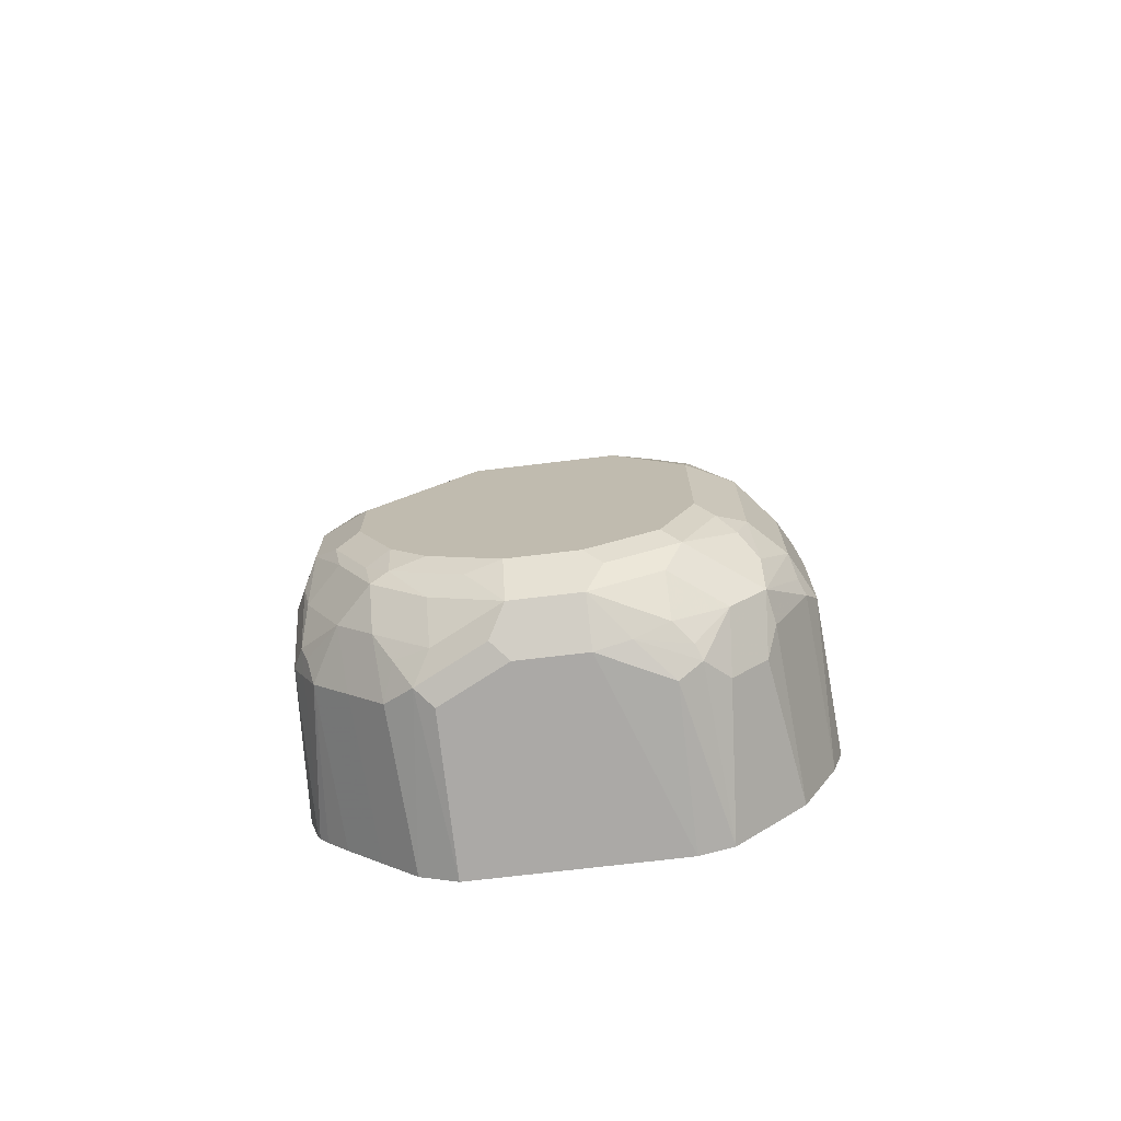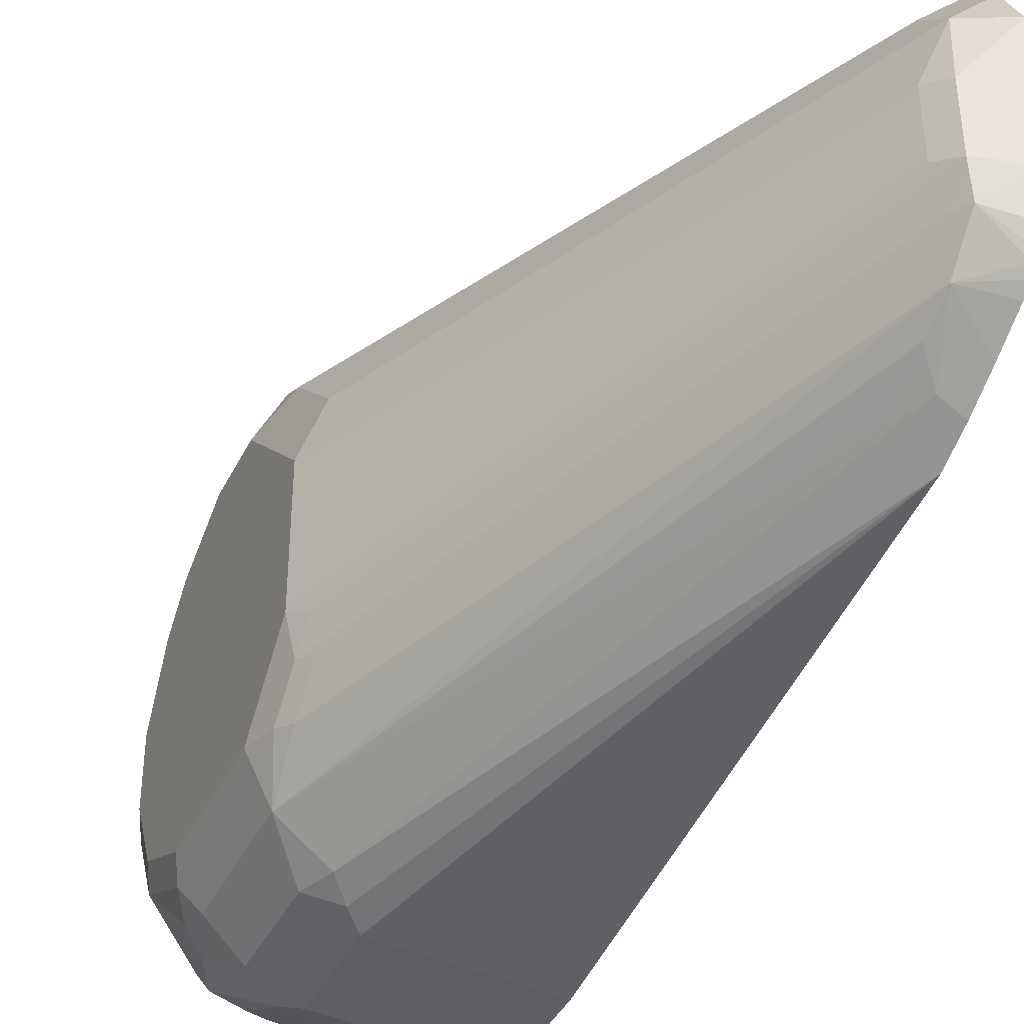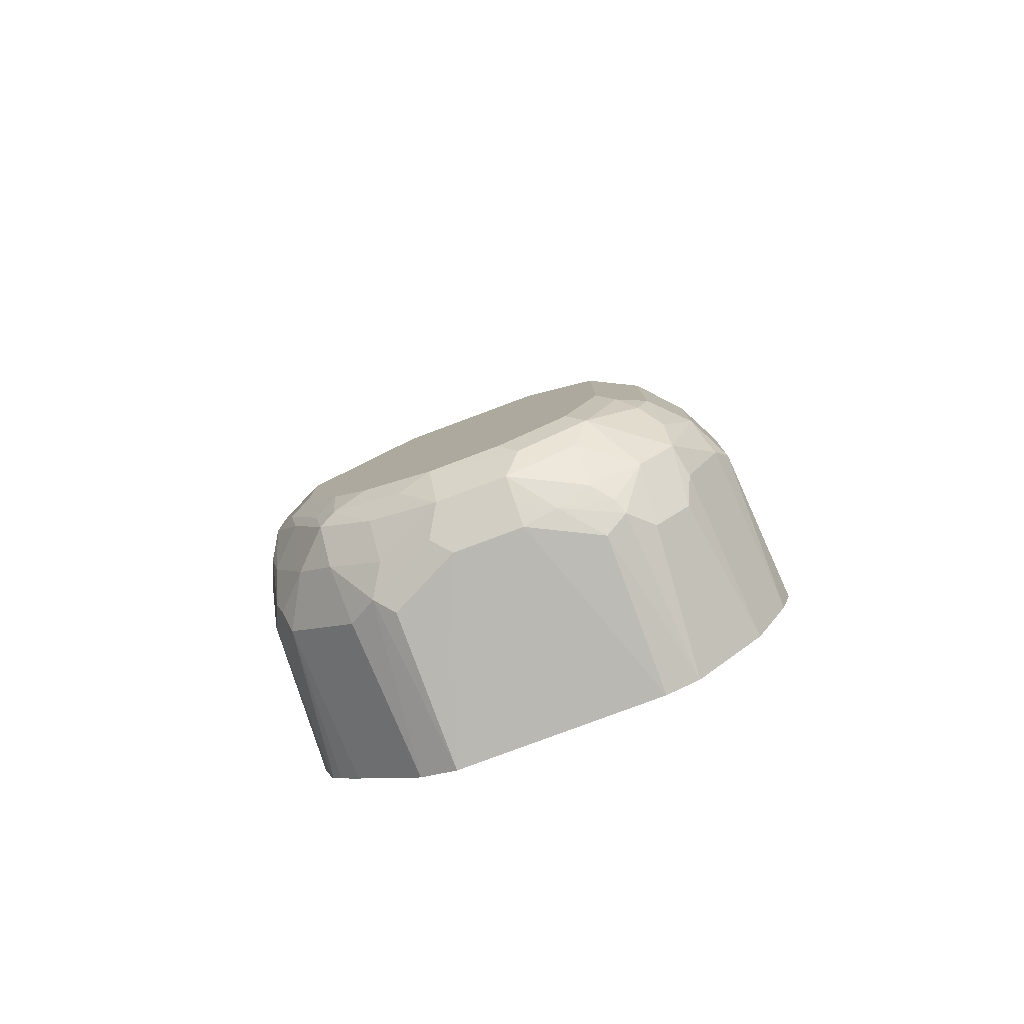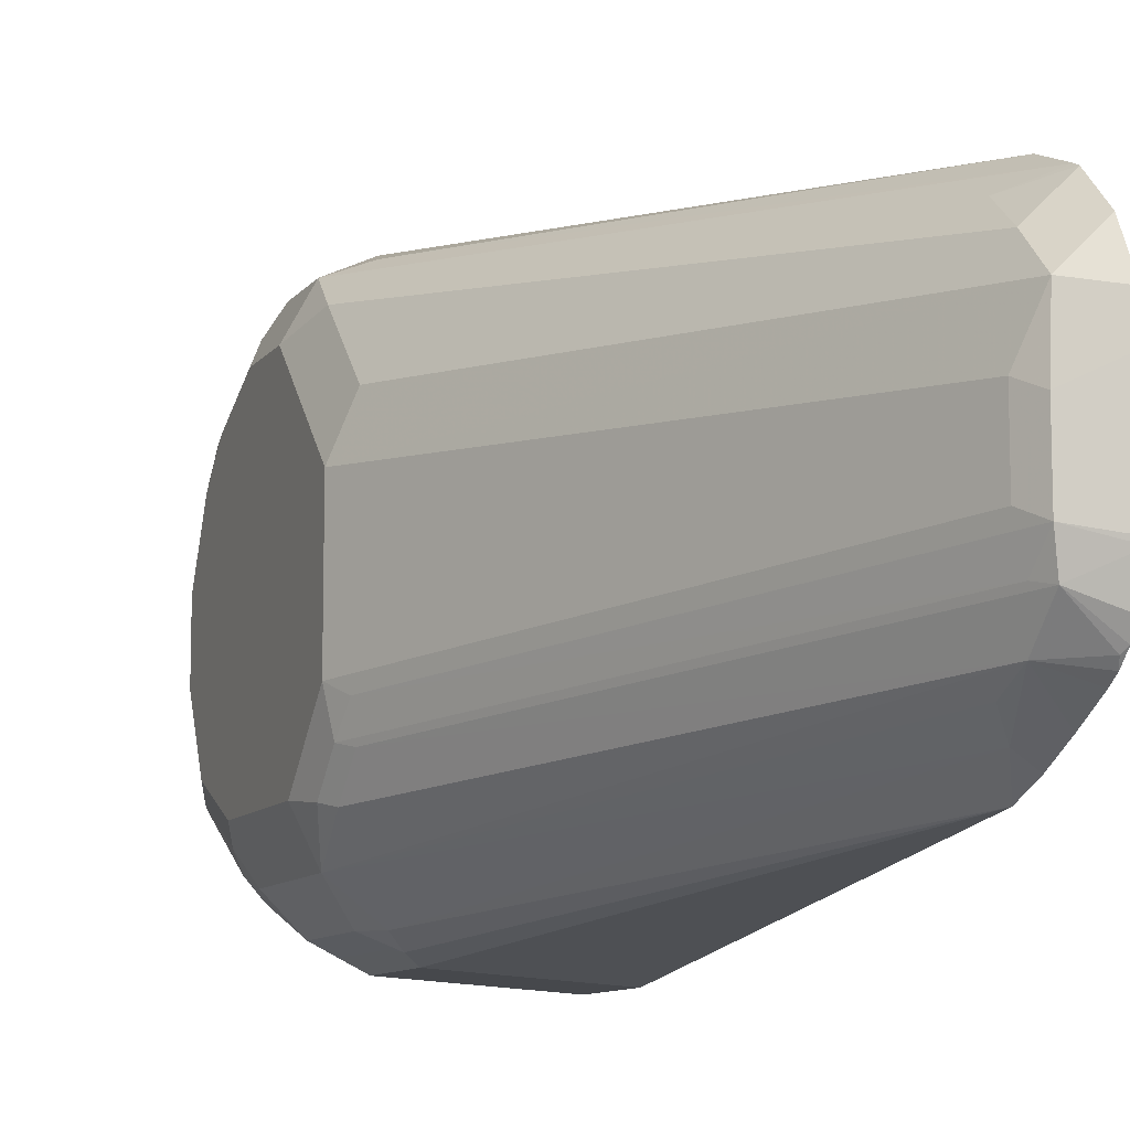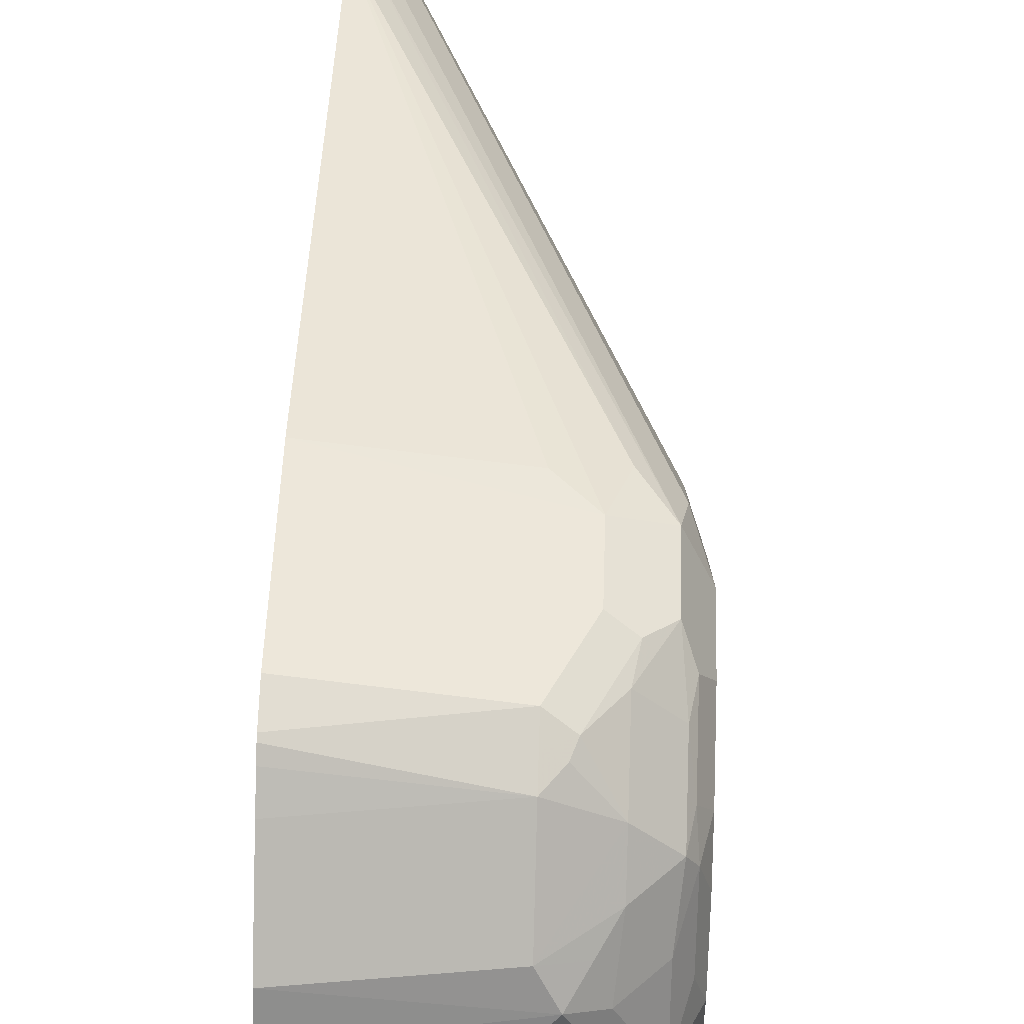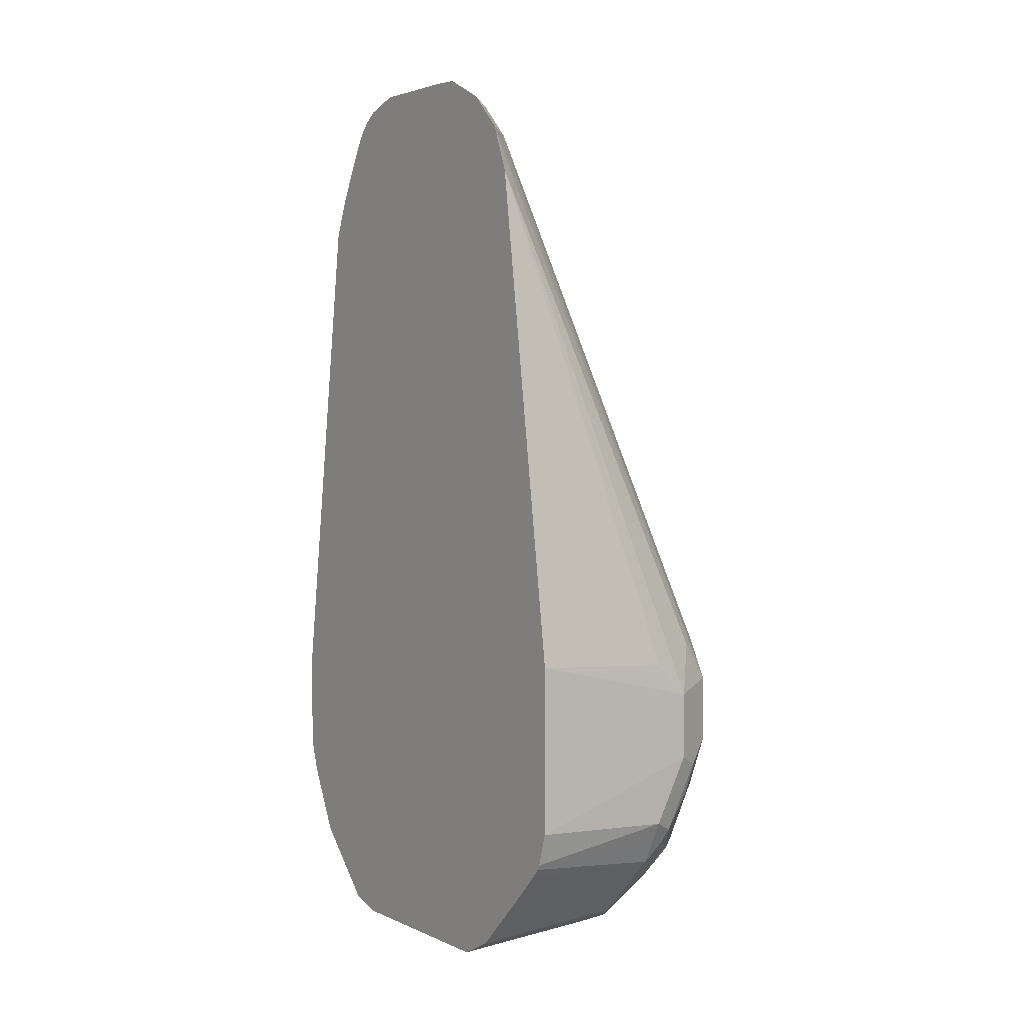
<metadata>
{"format":"obj","ext":"obj","renderer":"f3d","projection":"perspective","resolution":1024,"background":"white","views":[{"elev":-72.6,"azim":-83.2,"up":"+Z"},{"elev":-40.4,"azim":-24.4,"up":"+Y"},{"elev":-79.8,"azim":-69.5,"up":"+Z"},{"elev":-10.0,"azim":-21.8,"up":"+Y"},{"elev":51.9,"azim":-178.0,"up":"+Y"},{"elev":3.0,"azim":145.7,"up":"+Z"}]}
</metadata>
<code>
v -0.7808 0.05819 -0.4135
v -0.8232 0.05549 -0.4162
v -0.7808 0.03858 -0.2759
v -0.7808 0.05819 -0.4597
v -0.8325 0.05549 -0.4255
v -0.8371 0.05086 -0.4116
v -0.7808 0.03396 -0.2644
v -0.7808 0.05549 -0.4688
v -0.8232 0.05549 -0.4625
v -0.8325 0.05549 -0.444
v -0.8386 0.05241 -0.4286
v -0.8448 0.04932 -0.4224
v -0.7808 0.03317 -0.2628
v -0.7893 0.03083 -0.2744
v -0.7808 0.05481 -0.4701
v -0.8232 0.05241 -0.4686
v -0.8294 0.05241 -0.4655
v -0.8386 0.05241 -0.447
v -0.8448 0.04932 -0.4409
v -0.851 0.03698 -0.4255
v -0.8463 0.04162 -0.4116
v -0.7908 0.02312 -0.2636
v -0.7808 0.02391 -0.2536
v -0.7808 0.05246 -0.4728
v -0.8232 0.04932 -0.4748
v -0.8278 0.05086 -0.4694
v -0.8371 0.04162 -0.474
v -0.8371 0.05086 -0.4555
v -0.8463 0.04162 -0.4555
v -0.8479 0.04315 -0.447
v -0.851 0.03698 -0.444
v -0.851 0.009239 -0.3977
v -0.8463 0.02312 -0.3931
v -0.7908 0.01386 -0.2544
v -0.7808 0.01158 -0.2474
v -0.7808 0.04692 -0.4787
v -0.8232 0.04008 -0.4841
v -0.8232 0.03083 -0.4933
v -0.8371 0.03236 -0.4833
v -0.8463 0.03236 -0.474
v -0.8479 0.03391 -0.4655
v -0.851 0.02774 -0.4625
v -0.851 -0.02774 -0.3977
v -0.7955 -5.28e-06 -0.259
v -0.7924 -0.003096 -0.2528
v -0.7862 -5.28e-06 -0.2497
v -0.7808 0.002702 -0.2471
v -0.7808 0.03767 -0.488
v -0.7808 0.02841 -0.4972
v -0.8278 0.02312 -0.4971
v -0.8325 0.02774 -0.4902
v -0.8355 0.0185 -0.4933
v -0.8486 0.02774 -0.4729
v -0.8448 0.0185 -0.4841
v -0.851 0.0185 -0.4717
v -0.8486 -0.03814 -0.3977
v -0.8479 -0.03083 -0.3915
v -0.7955 -0.01849 -0.259
v -0.851 -0.04624 -0.4162
v -0.7924 -0.02157 -0.2528
v -0.7862 -0.01849 -0.2497
v -0.7808 -0.02391 -0.2471
v -0.7808 0.0185 -0.5022
v -0.8232 0.0185 -0.4995
v -0.8325 -5.28e-06 -0.4995
v -0.8371 0.004617 -0.4971
v -0.8448 -5.28e-06 -0.4933
v -0.8486 0.009239 -0.4821
v -0.851 -5.28e-06 -0.481
v -0.8463 -0.03931 -0.3931
v -0.7932 -0.0289 -0.259
v -0.8486 -0.0474 -0.407
v -0.8448 -0.05857 -0.4162
v -0.851 -0.04624 -0.4532
v -0.7908 -0.03005 -0.2544
v -0.7808 -0.02518 -0.2473
v -0.7808 -0.037 -0.5022
v -0.8386 -5.28e-06 -0.4964
v -0.8325 -0.01849 -0.4995
v -0.8448 -0.01849 -0.4933
v -0.8486 -0.02312 -0.4856
v -0.851 -0.01849 -0.481
v -0.8463 -0.04855 -0.4024
v -0.7908 -0.03931 -0.2636
v -0.8325 -0.06821 -0.4162
v -0.7862 -0.04971 -0.2775
v -0.7908 -0.04393 -0.2729
v -0.8448 -0.05857 -0.4532
v -0.8355 -0.06782 -0.4255
v -0.851 -0.037 -0.4717
v -0.8486 -0.05086 -0.4579
v -0.7816 -0.03931 -0.2544
v -0.7808 -0.0381 -0.2528
v -0.7808 -0.03431 -0.2502
v -0.7808 -0.04612 -0.4993
v -0.8232 -0.037 -0.4995
v -0.8386 -0.01849 -0.4964
v -0.8336 -0.02774 -0.4971
v -0.8355 -0.037 -0.4933
v -0.8448 -0.037 -0.4841
v -0.8486 -0.04162 -0.4763
v -0.7808 -0.04854 -0.2683
v -0.7808 -0.04332 -0.259
v -0.7808 -0.04129 -0.256
v -0.7808 -0.05708 -0.2867
v -0.8278 -0.07167 -0.4208
v -0.7808 -0.05332 -0.2775
v -0.8452 -0.05548 -0.4625
v -0.8394 -0.06012 -0.4671
v -0.8355 -0.06782 -0.4532
v -0.8294 -0.07091 -0.4255
v -0.7808 -0.05537 -0.4901
v -0.8201 -0.04933 -0.4933
v -0.8263 -0.04316 -0.4964
v -0.8301 -0.04162 -0.4948
v -0.8348 -0.05086 -0.4856
v -0.8348 -0.06012 -0.4763
v -0.8232 -0.07399 -0.4255
v -0.7808 -0.07669 -0.4255
v -0.8313 -0.06705 -0.4625
v -0.8301 -0.06936 -0.4579
v -0.8294 -0.07091 -0.4532
v -0.7808 -0.06461 -0.4808
v -0.8201 -0.05857 -0.4841
v -0.8263 -0.06165 -0.4779
v -0.8263 -0.07091 -0.4594
v -0.8232 -0.07399 -0.4532
v -0.7808 -0.07669 -0.4532
v -0.7808 -0.07387 -0.4623
f 73 85 86
f 72 73 83
f 70 75 71
f 70 84 75
f 70 83 84
f 67 69 68
f 69 81 82
f 67 97 80
f 67 81 69
f 67 80 81
f 73 86 87
f 70 72 83
f 73 87 84
f 75 94 76
f 73 88 110
f 73 110 89
f 73 89 85
f 74 90 91
f 74 91 88
f 75 92 93
f 75 93 94
f 67 78 97
f 75 84 92
f 77 95 96
f 77 96 79
f 79 96 98
f 79 98 97
f 80 99 100
f 73 84 83
f 66 78 67
f 60 75 76
f 65 79 97
f 80 100 81
f 50 64 65
f 50 65 66
f 50 63 64
f 50 66 67
f 50 67 52
f 50 52 51
f 52 67 54
f 53 54 68
f 53 68 55
f 54 67 68
f 55 68 69
f 56 70 71
f 65 97 78
f 56 71 57
f 56 72 70
f 57 71 60
f 57 60 58
f 59 73 72
f 59 74 88
f 59 88 73
f 60 71 75
f 60 76 62
f 60 62 61
f 63 77 79
f 63 79 65
f 63 65 64
f 65 78 66
f 56 59 72
f 80 97 98
f 123 125 124
f 81 100 101
f 101 117 109
f 101 109 108
f 105 106 118
f 105 118 119
f 106 111 118
f 109 117 110
f 110 120 121
f 110 121 122
f 110 117 120
f 111 122 127
f 111 127 118
f 112 123 124
f 113 124 116
f 101 116 117
f 113 116 114
f 116 124 117
f 117 124 125
f 117 125 126
f 117 126 120
f 118 127 128
f 118 128 119
f 120 126 121
f 121 126 122
f 122 126 127
f 123 129 125
f 125 129 126
f 126 129 127
f 49 63 50
f 114 116 115
f 100 116 101
f 99 116 100
f 99 115 116
f 81 101 90
f 81 90 82
f 84 87 86
f 84 86 102
f 84 102 103
f 84 103 104
f 84 104 92
f 85 105 86
f 85 89 106
f 85 106 105
f 86 105 107
f 86 107 102
f 88 91 108
f 88 108 109
f 88 109 110
f 89 110 122
f 89 122 111
f 89 111 106
f 90 101 91
f 91 101 108
f 92 104 93
f 95 112 124
f 95 124 113
f 95 113 114
f 95 114 96
f 96 114 98
f 98 114 115
f 98 115 99
f 127 129 128
f 80 98 99
f 46 62 47
f 1 5 2
f 45 61 46
f 2 5 3
f 3 6 7
f 3 5 6
f 4 8 9
f 4 9 10
f 5 10 18
f 5 18 11
f 5 11 12
f 5 12 6
f 6 12 7
f 7 12 14
f 7 14 13
f 8 15 16
f 1 10 5
f 8 16 9
f 9 17 18
f 9 18 10
f 11 18 19
f 11 19 12
f 12 19 30
f 12 30 31
f 12 31 20
f 12 20 21
f 12 21 22
f 12 22 14
f 13 14 22
f 13 22 23
f 15 24 25
f 9 16 17
f 15 25 16
f 1 4 10
f 1 15 8
f 46 61 62
f 1 2 3
f 1 3 7
f 1 7 13
f 1 13 23
f 1 23 35
f 1 35 47
f 1 47 62
f 1 62 76
f 1 76 94
f 1 94 93
f 1 93 104
f 1 104 103
f 1 8 4
f 1 103 102
f 1 107 105
f 1 105 119
f 1 119 128
f 1 128 129
f 1 129 123
f 1 112 95
f 1 95 77
f 1 77 63
f 1 63 49
f 1 49 48
f 1 48 36
f 1 36 24
f 1 24 15
f 1 102 107
f 16 25 26
f 1 123 112
f 17 26 27
f 30 41 42
f 30 42 31
f 32 43 58
f 32 58 44
f 32 44 34
f 32 34 33
f 34 44 45
f 34 45 35
f 35 46 47
f 35 45 46
f 37 48 38
f 38 48 49
f 38 49 50
f 29 41 30
f 38 50 51
f 39 51 52
f 39 52 54
f 40 53 41
f 40 54 53
f 41 53 42
f 42 53 55
f 43 56 57
f 43 57 58
f 43 59 56
f 44 58 60
f 44 60 45
f 16 26 17
f 45 60 61
f 38 51 39
f 29 40 41
f 39 54 40
f 27 40 29
f 17 27 28
f 17 28 18
f 27 29 28
f 18 28 19
f 19 28 29
f 19 29 30
f 20 31 42
f 20 55 69
f 20 69 82
f 20 82 90
f 20 90 74
f 20 74 59
f 20 59 43
f 20 43 32
f 20 42 55
f 20 33 21
f 20 32 33
f 27 38 39
f 25 37 27
f 25 48 37
f 27 37 38
f 25 27 26
f 25 36 48
f 27 39 40
f 23 34 35
f 22 33 34
f 22 34 23
f 21 33 22
f 24 36 25

</code>
